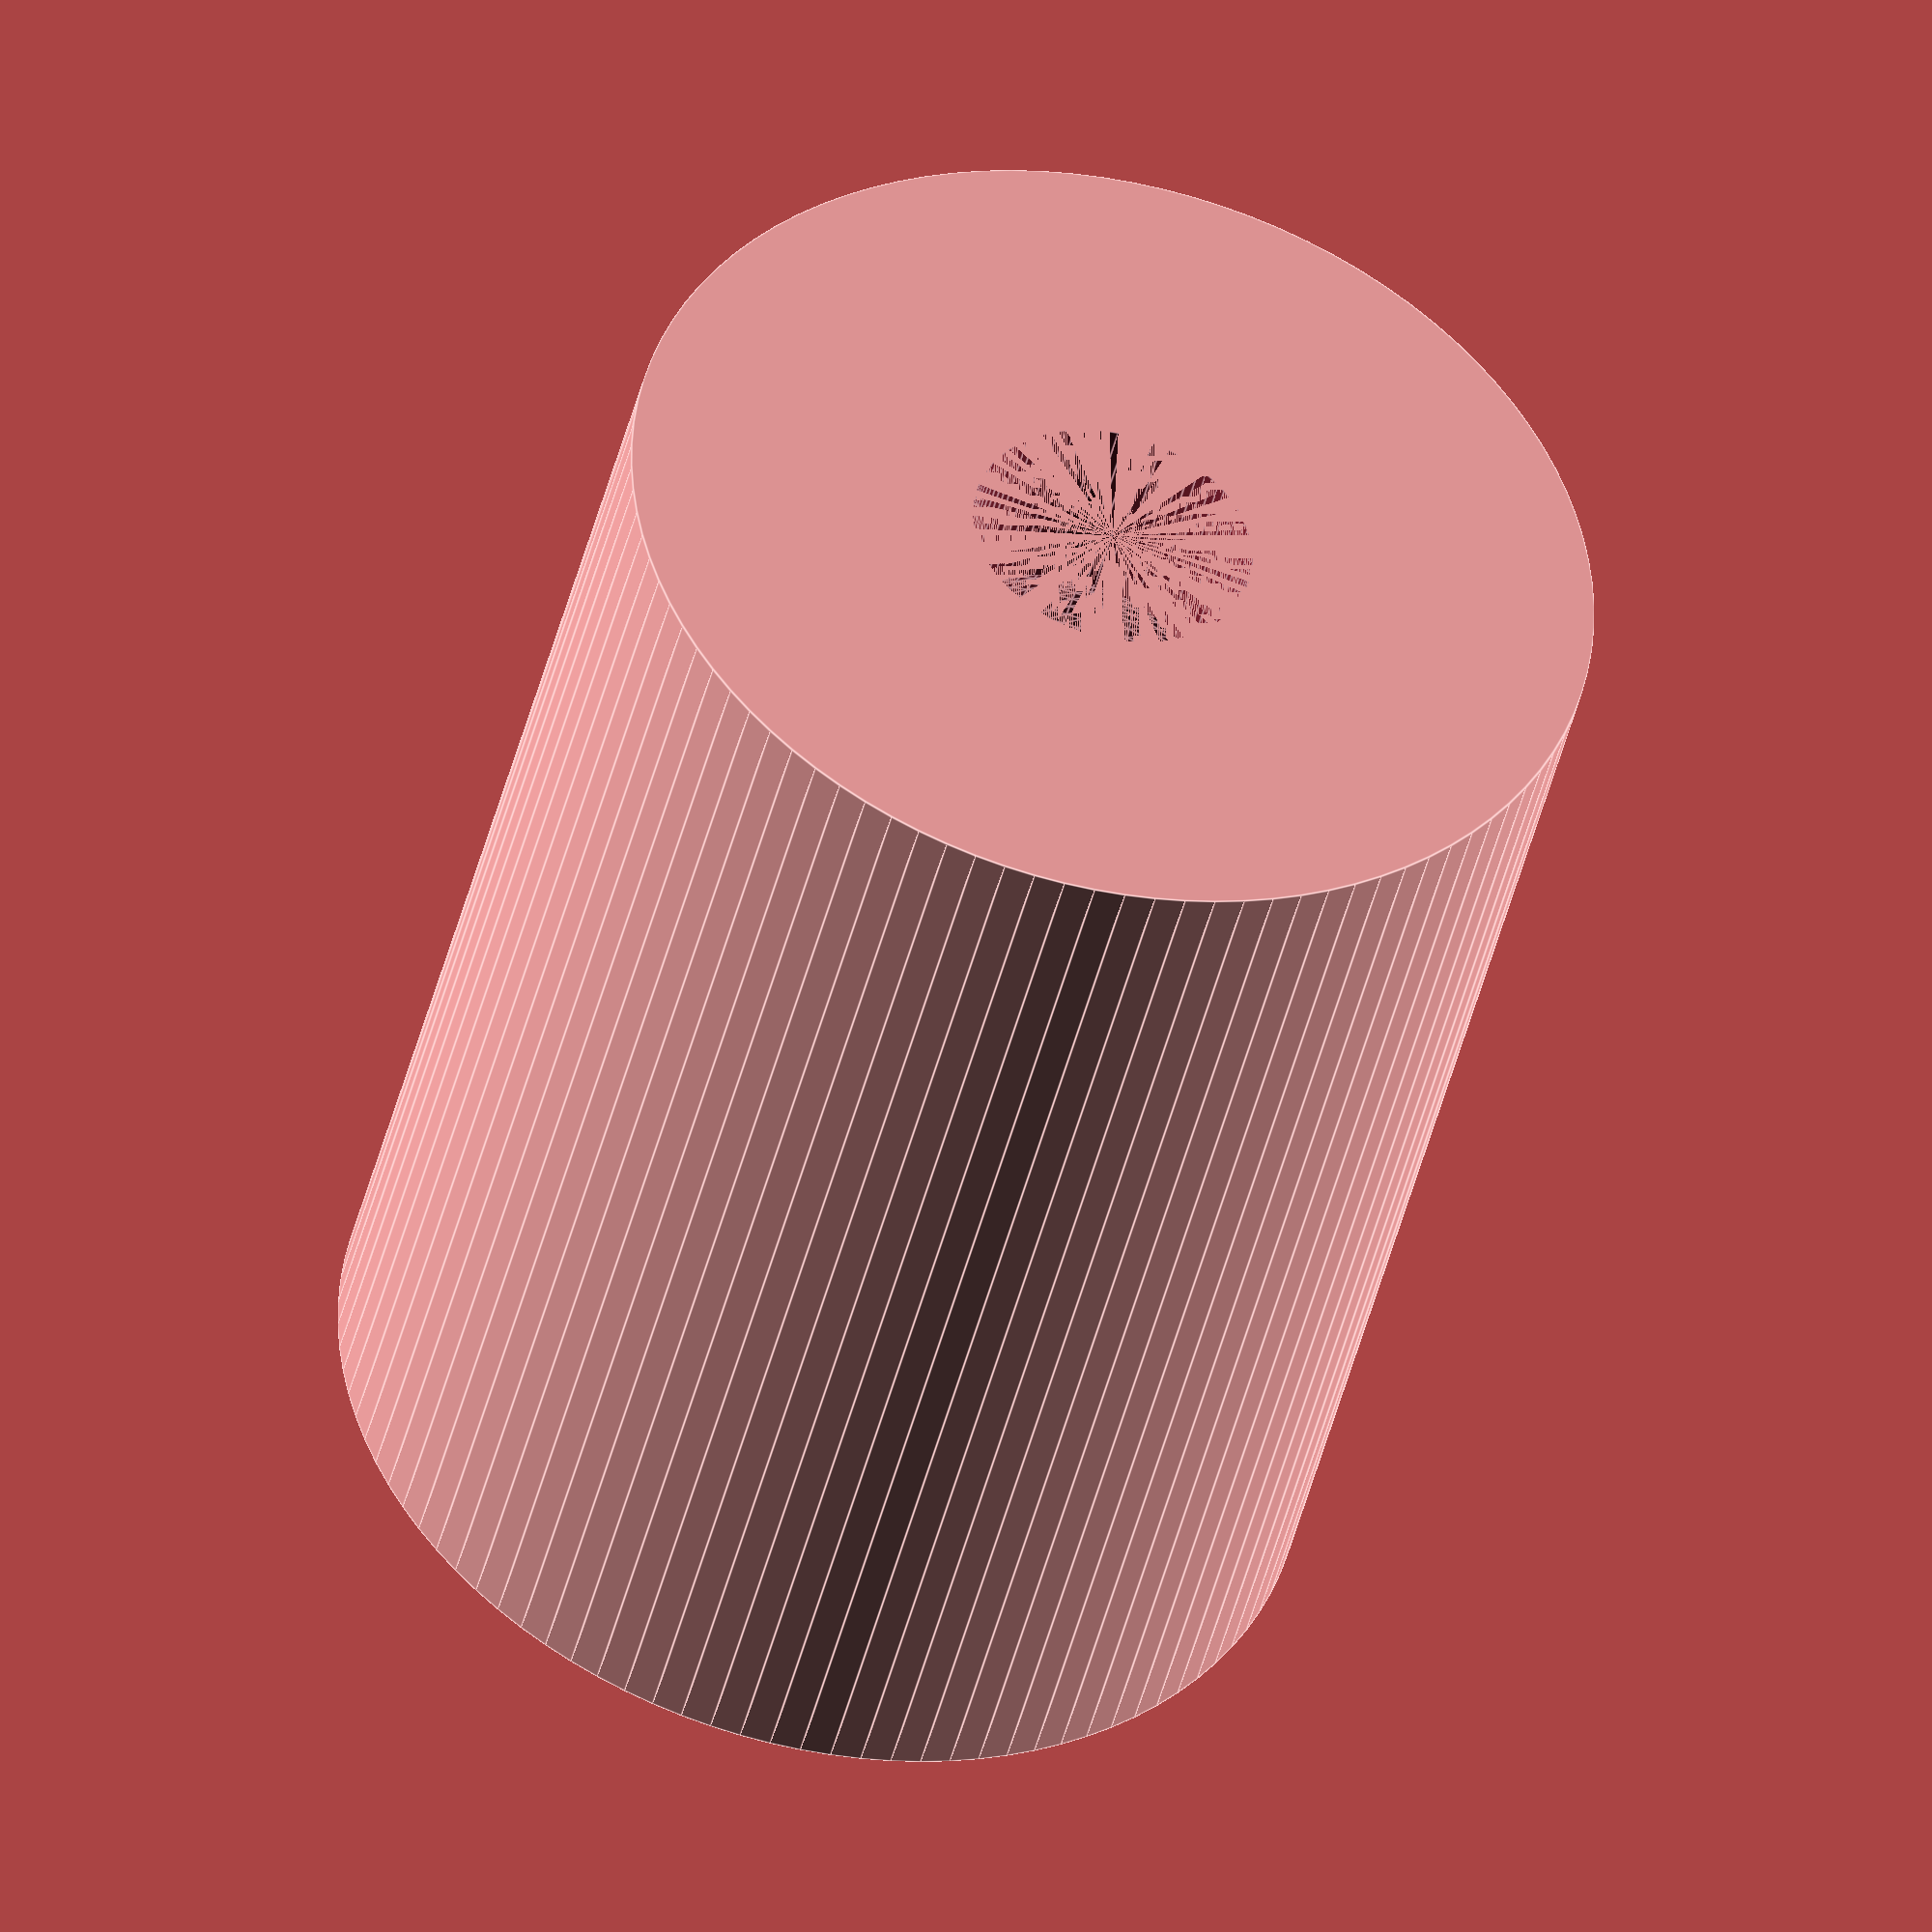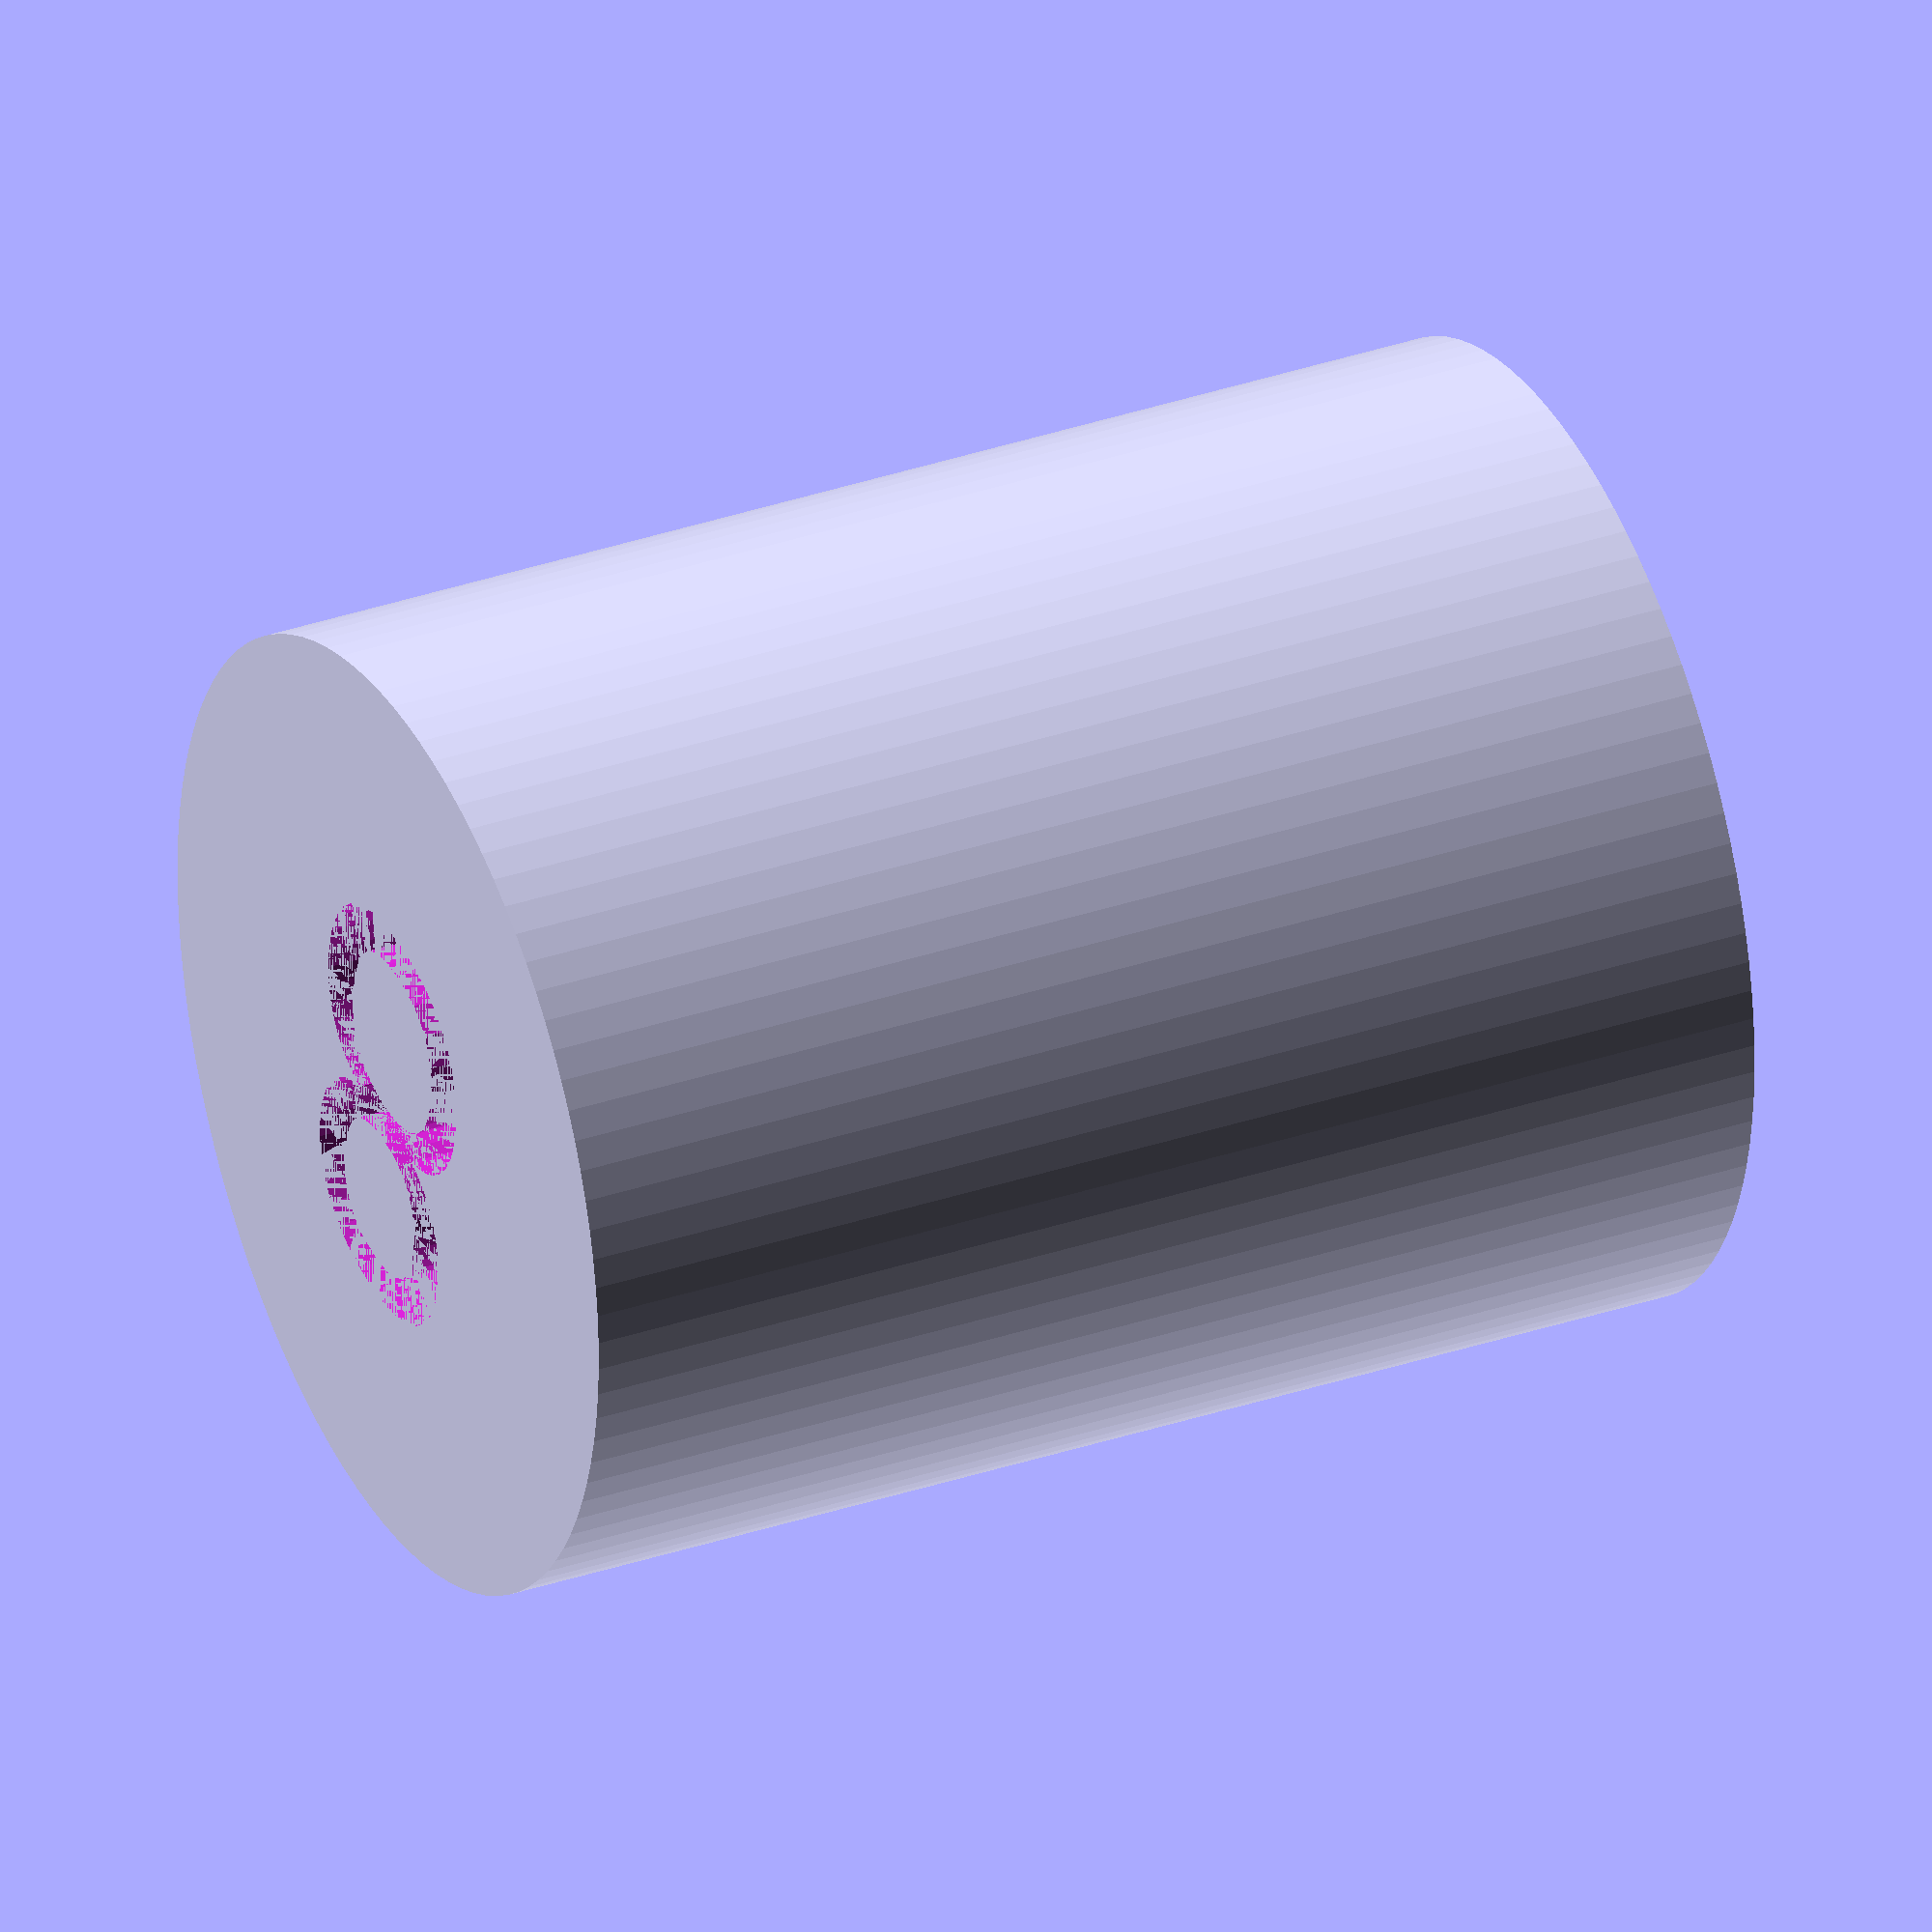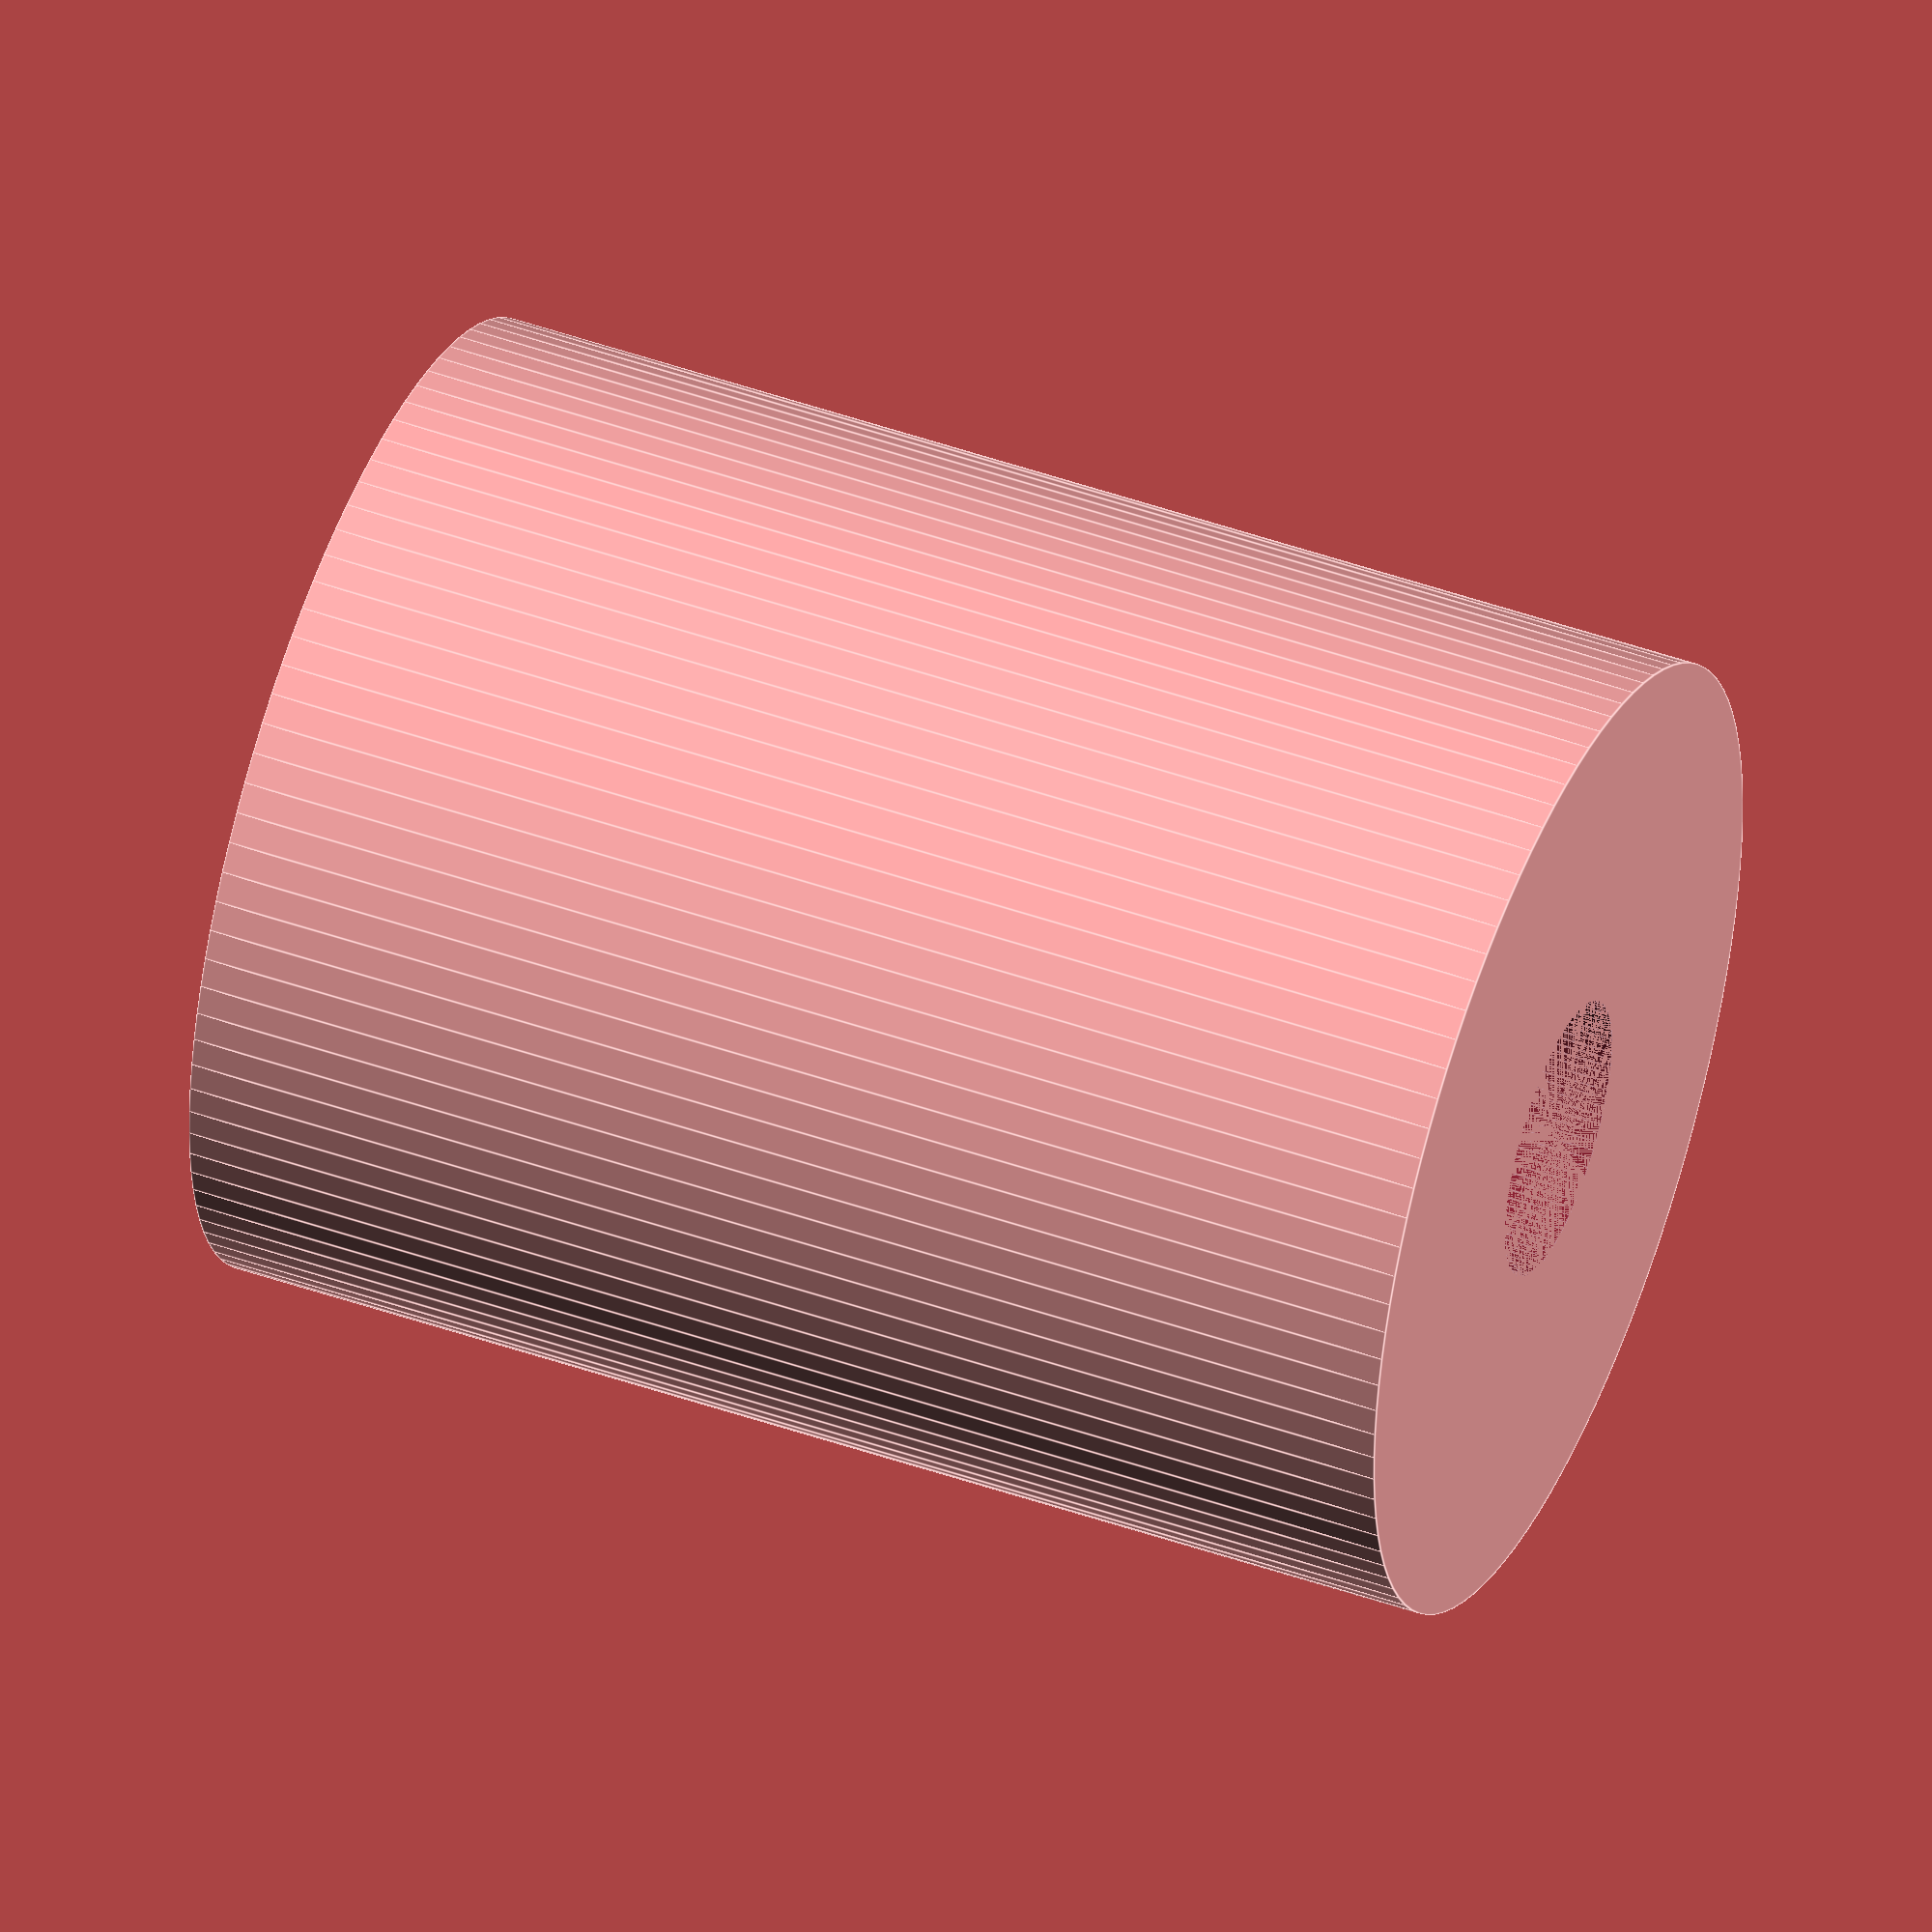
<openscad>

/*
 * X-axis distance between the sphere and the surrounding cylinder
 */
_dx=4;

/*
 * Y-axis Distance between the bottom of the cylinder and the sphere
 */
_bottom = 10;

/*
 * The radius of the sphere
 */
spRadius = 4.6;

/*
 * The tube length
 */
cyHeight = 3;

/*
 * The opening radius
 */
cyRadius = 2.5;

/*
 * Height of the text extrusion
 */
txExtrusion = 3;


module enclosure(sR, cH, quality=50) {
    translate([0, 0, -sR- _bottom]) {
        cylinder(r=sR+_dx, h=sR+cH+sR+_bottom, center=false, $fn=quality);
    }
}

module cavity(sR, cR, cH, quality=50) {
    translate([0, 0, spRadius - 0.8]) {
        cylinder(h=cH+0.8,r=cR, $fn=quality);
    }
    sphere(r=sR, $fn=quality);
}


module txInfo() {
    linear_extrude(txExtrusion) {
        mirror([0,1,0]) {
            text(   text=str("8"), halign="center",
                    valign="center", size=8);
        }
    }
}

module make() {
    difference() {
        difference() {
            enclosure(spRadius, cyHeight, 100);
            cavity(spRadius, cyRadius, cyHeight, 100);
        }
        translate([0, 0,  - spRadius - _bottom])
            txInfo();
    }
}

make(); 
</openscad>
<views>
elev=223.8 azim=275.8 roll=193.3 proj=o view=edges
elev=326.8 azim=351.5 roll=244.8 proj=o view=wireframe
elev=313.5 azim=132.0 roll=291.9 proj=o view=edges
</views>
